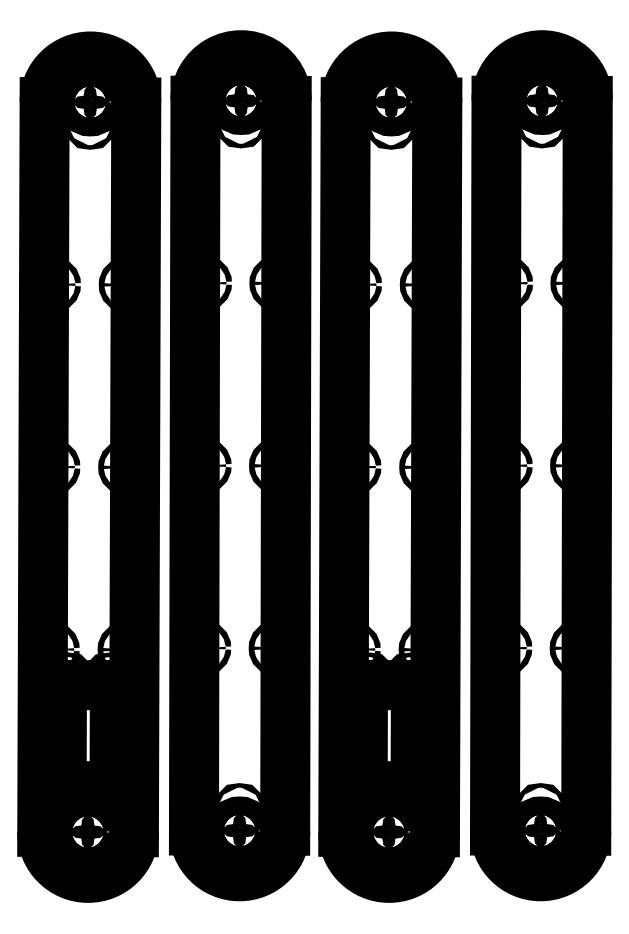
<metadata>
{"format":"dxf","ext":"dxf","renderer":"ezdxf+matplotlib","layout":"modelspace","background":"white","min_lineweight":24,"dpi":150}
</metadata>
<code>
0
SECTION
2
ENTITIES
0
ARC
8
0
10
0.115
20
-0.0003674
30
0
40
25.12
50
179.8
51
-0.1849
0
LINE
8
0
10
25.23
20
-0.08142
30
0
11
26.52
21
399.9
31
0
0
ARC
8
0
10
1.406
20
400
30
0
40
25.12
50
-0.1849
51
179.8
0
LINE
8
0
10
-25
20
0.08069
30
0
11
-23.71
21
400
31
0
0
LINE
8
0
10
14.8
20
80.45
30
0
11
-14.2
21
80.55
31
0
0
LINE
8
0
10
-14.2
20
80.55
30
0
11
-14.38
21
25.05
31
0
0
LINE
8
0
10
-14.38
20
25.05
30
0
11
-5.079
21
25.02
31
0
0
ARC
8
0
10
0.1595
20
38
30
0
40
14
50
-112
51
-68.4
0
LINE
8
0
10
5.314
20
24.98
30
0
11
14.62
21
24.95
31
0
0
LINE
8
0
10
14.8
20
80.45
30
0
11
14.62
21
24.95
31
0
0
CIRCLE
8
0
10
0
20
0
30
0
40
5
0
CIRCLE
8
0
10
1.291
20
400
30
0
40
5
0
CIRCLE
8
0
10
20.55
20
99.92
30
0
40
1.5
0
CIRCLE
8
0
10
-19.68
20
100.1
30
0
40
1.5
0
CIRCLE
8
0
10
20.88
20
199.9
30
0
40
1.5
0
CIRCLE
8
0
10
-19.35
20
200
30
0
40
1.5
0
CIRCLE
8
0
10
21.2
20
299.9
30
0
40
1.5
0
CIRCLE
8
0
10
-19.03
20
300
30
0
40
1.5
0
CIRCLE
8
0
10
-17.15
20
34.06
30
0
40
1.25
0
CIRCLE
8
0
10
-17.08
20
56.06
30
0
40
1.25
0
CIRCLE
8
0
10
-10.69
20
83.33
30
0
40
1.25
0
CIRCLE
8
0
10
-17.01
20
78.06
30
0
40
1.25
0
CIRCLE
8
0
10
17.45
20
33.94
30
0
40
1.25
0
CIRCLE
8
0
10
17.52
20
55.94
30
0
40
1.25
0
CIRCLE
8
0
10
17.59
20
77.94
30
0
40
1.25
0
CIRCLE
8
0
10
11.31
20
83.26
30
0
40
1.25
0
CIRCLE
8
0
10
0.0355
20
11
30
0
40
1.25
0
CIRCLE
8
0
10
-0.0355
20
-11
30
0
40
1.25
0
CIRCLE
8
0
10
-11
20
0.0355
30
0
40
1.25
0
CIRCLE
8
0
10
11
20
-0.0355
30
0
40
1.25
0
CIRCLE
8
0
10
1.326
20
411
30
0
40
1.25
0
CIRCLE
8
0
10
12.29
20
400
30
0
40
1.25
0
CIRCLE
8
0
10
1.255
20
389
30
0
40
1.25
0
CIRCLE
8
0
10
-9.709
20
400
30
0
40
1.25
0
ARC
8
0
10
83.15
20
0.7708
30
0
40
25
50
179.9
51
-0.1159
0
LINE
8
0
10
108.2
20
0.7202
30
0
11
109
21
400.7
31
0
0
ARC
8
0
10
83.96
20
400.8
30
0
40
25
50
-0.1159
51
179.9
0
LINE
8
0
10
58.15
20
0.8214
30
0
11
58.96
21
400.8
31
0
0
CIRCLE
8
0
10
83.15
20
0.7708
30
0
40
5
0
CIRCLE
8
0
10
83.96
20
400.8
30
0
40
5
0
CIRCLE
8
0
10
103.4
20
100.7
30
0
40
1.5
0
CIRCLE
8
0
10
63.36
20
100.8
30
0
40
1.5
0
CIRCLE
8
0
10
103.6
20
200.7
30
0
40
1.5
0
CIRCLE
8
0
10
63.56
20
200.8
30
0
40
1.5
0
CIRCLE
8
0
10
103.8
20
300.7
30
0
40
1.5
0
CIRCLE
8
0
10
63.76
20
300.8
30
0
40
1.5
0
CIRCLE
8
0
10
83.13
20
-10.23
30
0
40
1.25
0
CIRCLE
8
0
10
72.15
20
0.7933
30
0
40
1.25
0
CIRCLE
8
0
10
83.18
20
11.77
30
0
40
1.25
0
CIRCLE
8
0
10
94.15
20
0.7488
30
0
40
1.25
0
CIRCLE
8
0
10
83.94
20
389.8
30
0
40
1.25
0
CIRCLE
8
0
10
72.96
20
400.8
30
0
40
1.25
0
CIRCLE
8
0
10
83.99
20
411.8
30
0
40
1.25
0
CIRCLE
8
0
10
94.96
20
400.7
30
0
40
1.25
0
ARC
8
0
10
165.1
20
-0.0003674
30
0
40
25.12
50
179.8
51
-0.1849
0
LINE
8
0
10
190.2
20
-0.08142
30
0
11
191.5
21
399.9
31
0
0
ARC
8
0
10
166.4
20
400
30
0
40
25.12
50
-0.1849
51
179.8
0
LINE
8
0
10
140
20
0.08069
30
0
11
141.3
21
400
31
0
0
LINE
8
0
10
179.8
20
80.45
30
0
11
150.8
21
80.55
31
0
0
LINE
8
0
10
150.8
20
80.55
30
0
11
150.6
21
25.05
31
0
0
LINE
8
0
10
150.6
20
25.05
30
0
11
159.9
21
25.02
31
0
0
ARC
8
0
10
165.2
20
38
30
0
40
14
50
-112
51
-68.4
0
LINE
8
0
10
170.3
20
24.98
30
0
11
179.6
21
24.95
31
0
0
LINE
8
0
10
179.8
20
80.45
30
0
11
179.6
21
24.95
31
0
0
CIRCLE
8
0
10
165
20
0
30
0
40
5
0
CIRCLE
8
0
10
166.3
20
400
30
0
40
5
0
CIRCLE
8
0
10
185.6
20
99.92
30
0
40
1.5
0
CIRCLE
8
0
10
145.3
20
100.1
30
0
40
1.5
0
CIRCLE
8
0
10
185.9
20
199.9
30
0
40
1.5
0
CIRCLE
8
0
10
145.6
20
200
30
0
40
1.5
0
CIRCLE
8
0
10
186.2
20
299.9
30
0
40
1.5
0
CIRCLE
8
0
10
146
20
300
30
0
40
1.5
0
CIRCLE
8
0
10
147.8
20
34.06
30
0
40
1.25
0
CIRCLE
8
0
10
147.9
20
56.06
30
0
40
1.25
0
CIRCLE
8
0
10
154.3
20
83.33
30
0
40
1.25
0
CIRCLE
8
0
10
148
20
78.06
30
0
40
1.25
0
CIRCLE
8
0
10
182.4
20
33.94
30
0
40
1.25
0
CIRCLE
8
0
10
182.5
20
55.94
30
0
40
1.25
0
CIRCLE
8
0
10
182.6
20
77.94
30
0
40
1.25
0
CIRCLE
8
0
10
176.3
20
83.26
30
0
40
1.25
0
CIRCLE
8
0
10
165
20
11
30
0
40
1.25
0
CIRCLE
8
0
10
165
20
-11
30
0
40
1.25
0
CIRCLE
8
0
10
154
20
0.0355
30
0
40
1.25
0
CIRCLE
8
0
10
176
20
-0.0355
30
0
40
1.25
0
CIRCLE
8
0
10
166.3
20
411
30
0
40
1.25
0
CIRCLE
8
0
10
177.3
20
400
30
0
40
1.25
0
CIRCLE
8
0
10
166.3
20
389
30
0
40
1.25
0
CIRCLE
8
0
10
155.3
20
400
30
0
40
1.25
0
ARC
8
0
10
248.2
20
0.7708
30
0
40
25
50
179.9
51
-0.1159
0
LINE
8
0
10
273.2
20
0.7202
30
0
11
274
21
400.7
31
0
0
ARC
8
0
10
249
20
400.8
30
0
40
25
50
-0.1159
51
179.9
0
LINE
8
0
10
223.2
20
0.8214
30
0
11
224
21
400.8
31
0
0
CIRCLE
8
0
10
248.2
20
0.7708
30
0
40
5
0
CIRCLE
8
0
10
249
20
400.8
30
0
40
5
0
CIRCLE
8
0
10
268.4
20
100.7
30
0
40
1.5
0
CIRCLE
8
0
10
228.4
20
100.8
30
0
40
1.5
0
CIRCLE
8
0
10
268.6
20
200.7
30
0
40
1.5
0
CIRCLE
8
0
10
228.6
20
200.8
30
0
40
1.5
0
CIRCLE
8
0
10
268.8
20
300.7
30
0
40
1.5
0
CIRCLE
8
0
10
228.8
20
300.8
30
0
40
1.5
0
CIRCLE
8
0
10
248.1
20
-10.23
30
0
40
1.25
0
CIRCLE
8
0
10
237.2
20
0.7933
30
0
40
1.25
0
CIRCLE
8
0
10
248.2
20
11.77
30
0
40
1.25
0
CIRCLE
8
0
10
259.2
20
0.7488
30
0
40
1.25
0
CIRCLE
8
0
10
248.9
20
389.8
30
0
40
1.25
0
CIRCLE
8
0
10
238
20
400.8
30
0
40
1.25
0
CIRCLE
8
0
10
249
20
411.8
30
0
40
1.25
0
CIRCLE
8
0
10
260
20
400.7
30
0
40
1.25
0
ENDSEC
0
EOF

</code>
